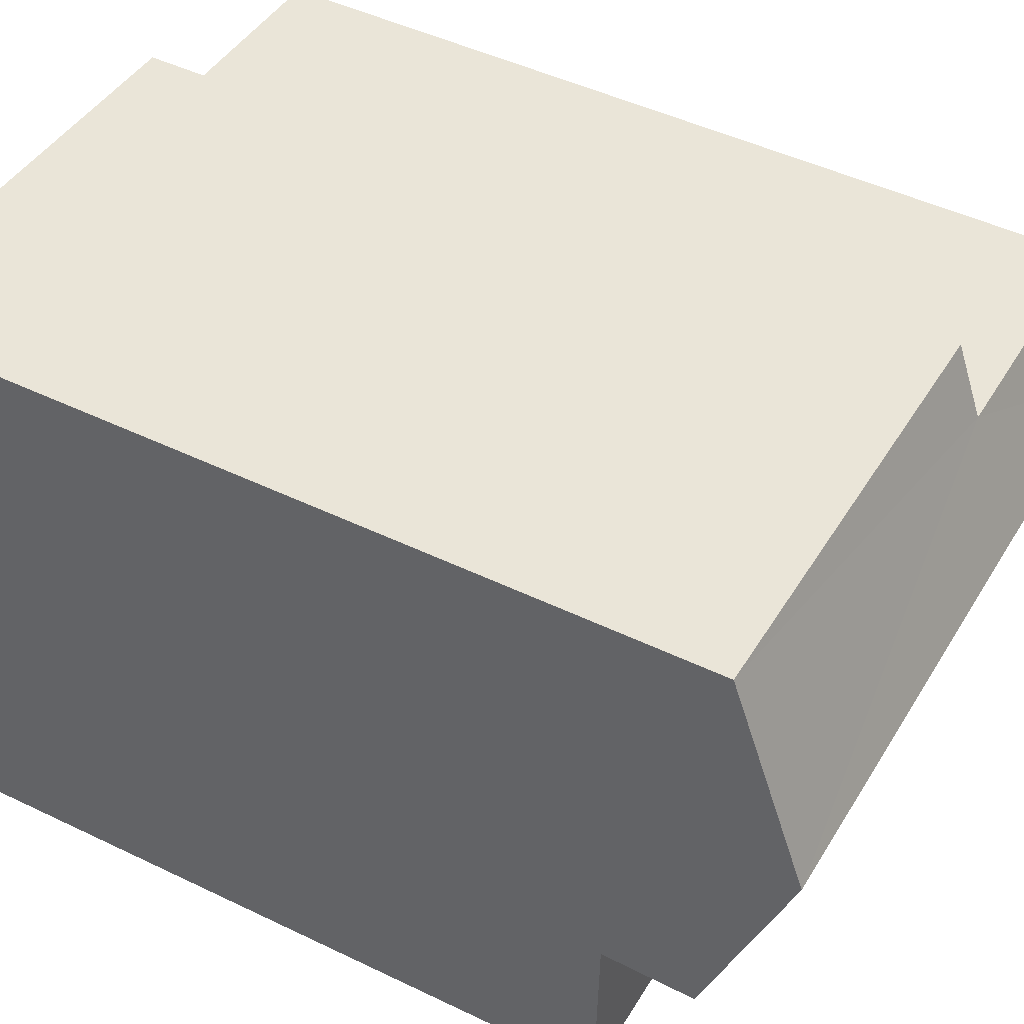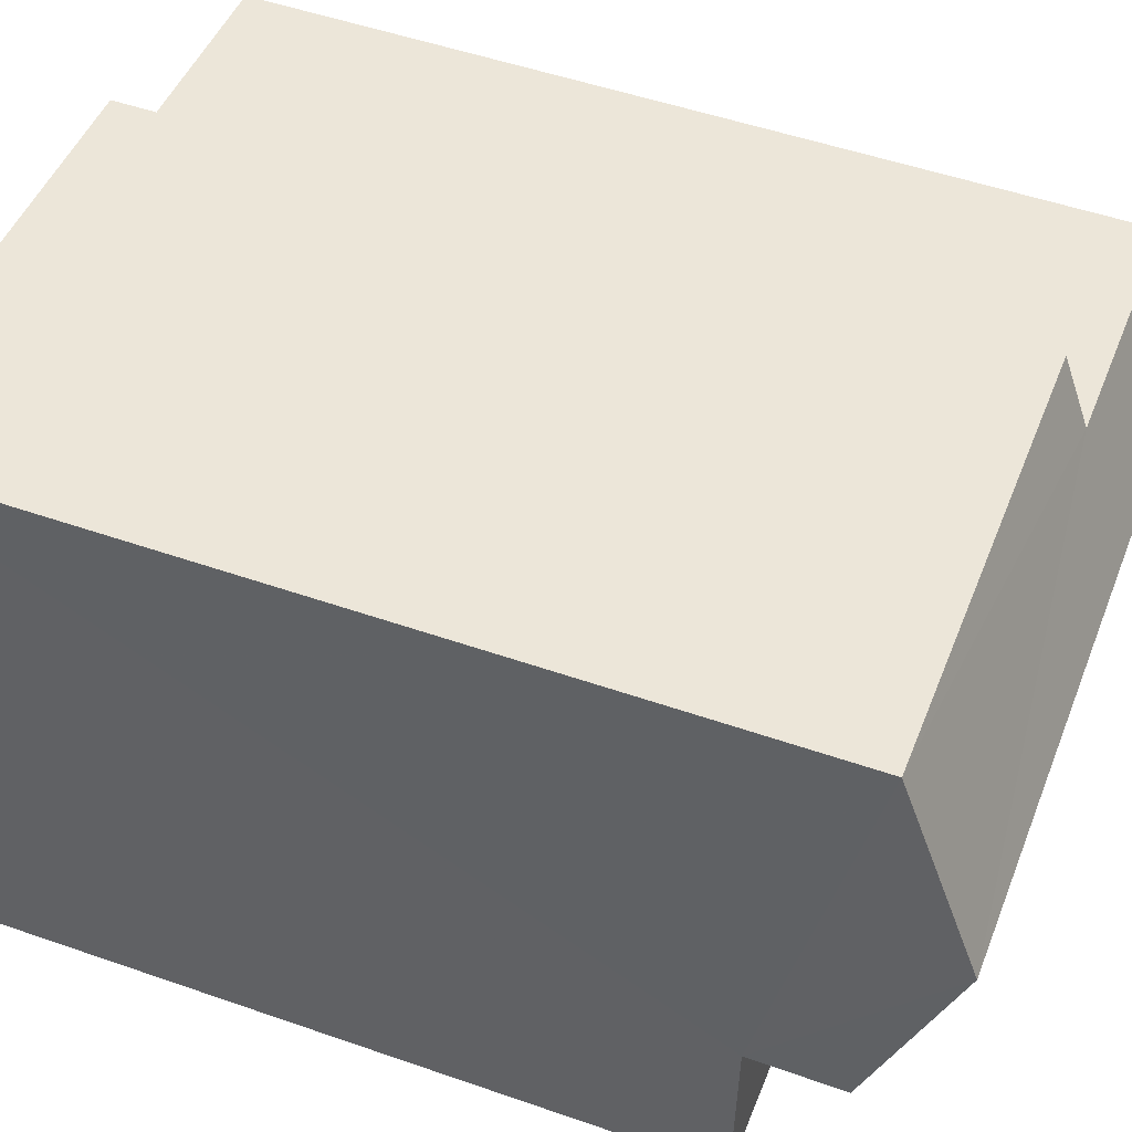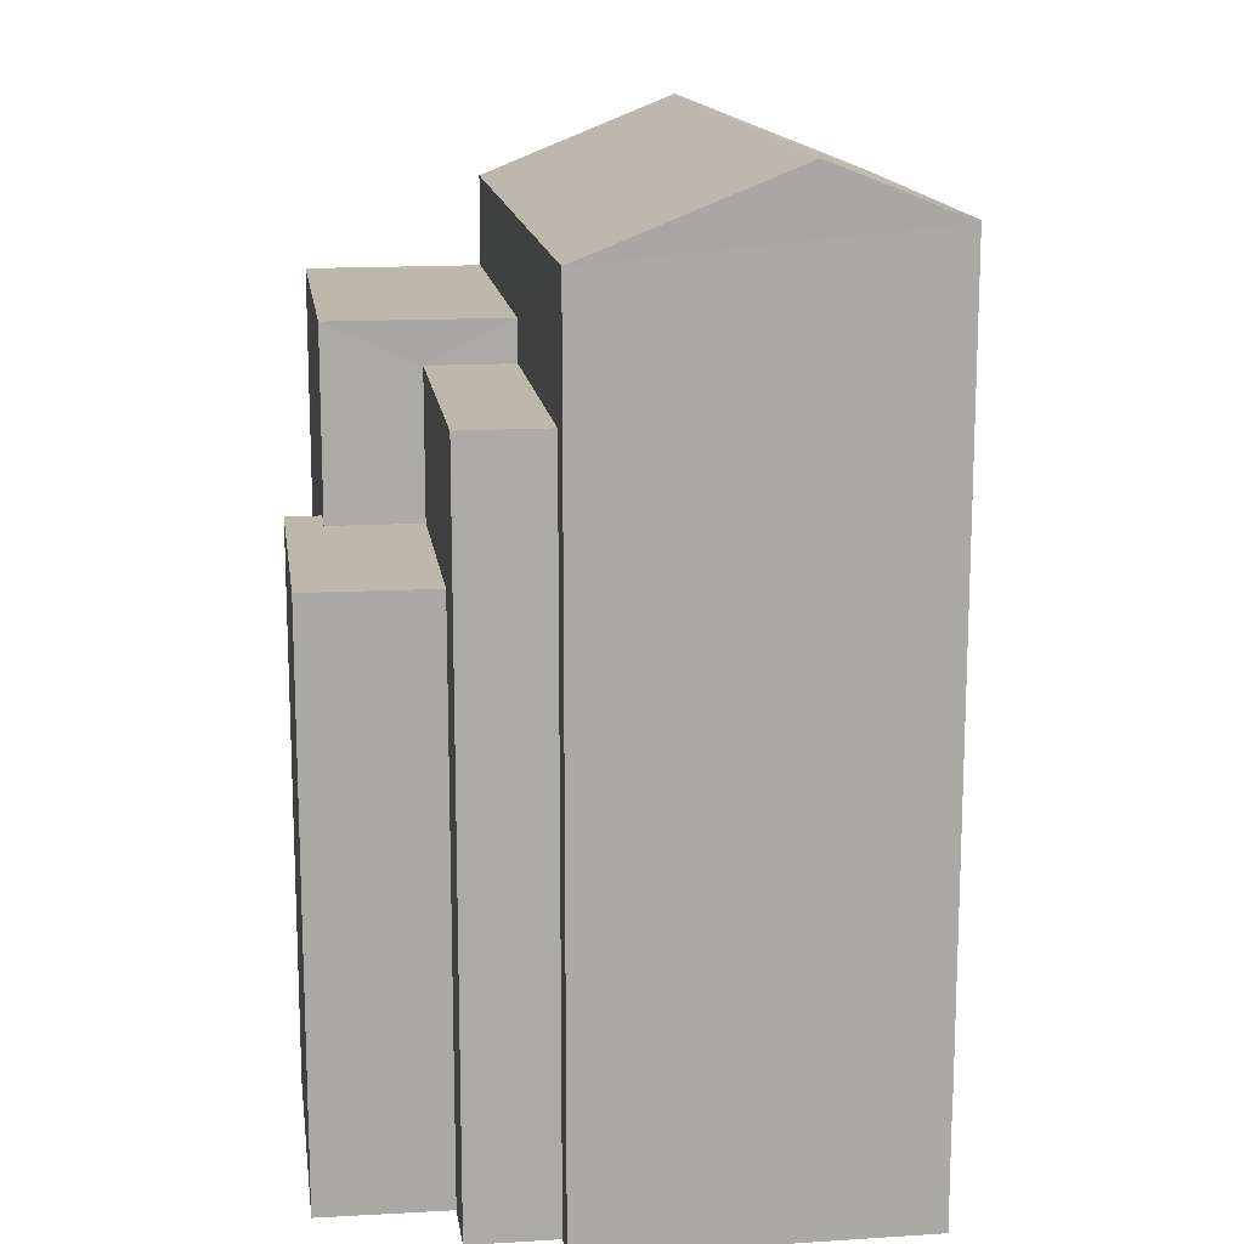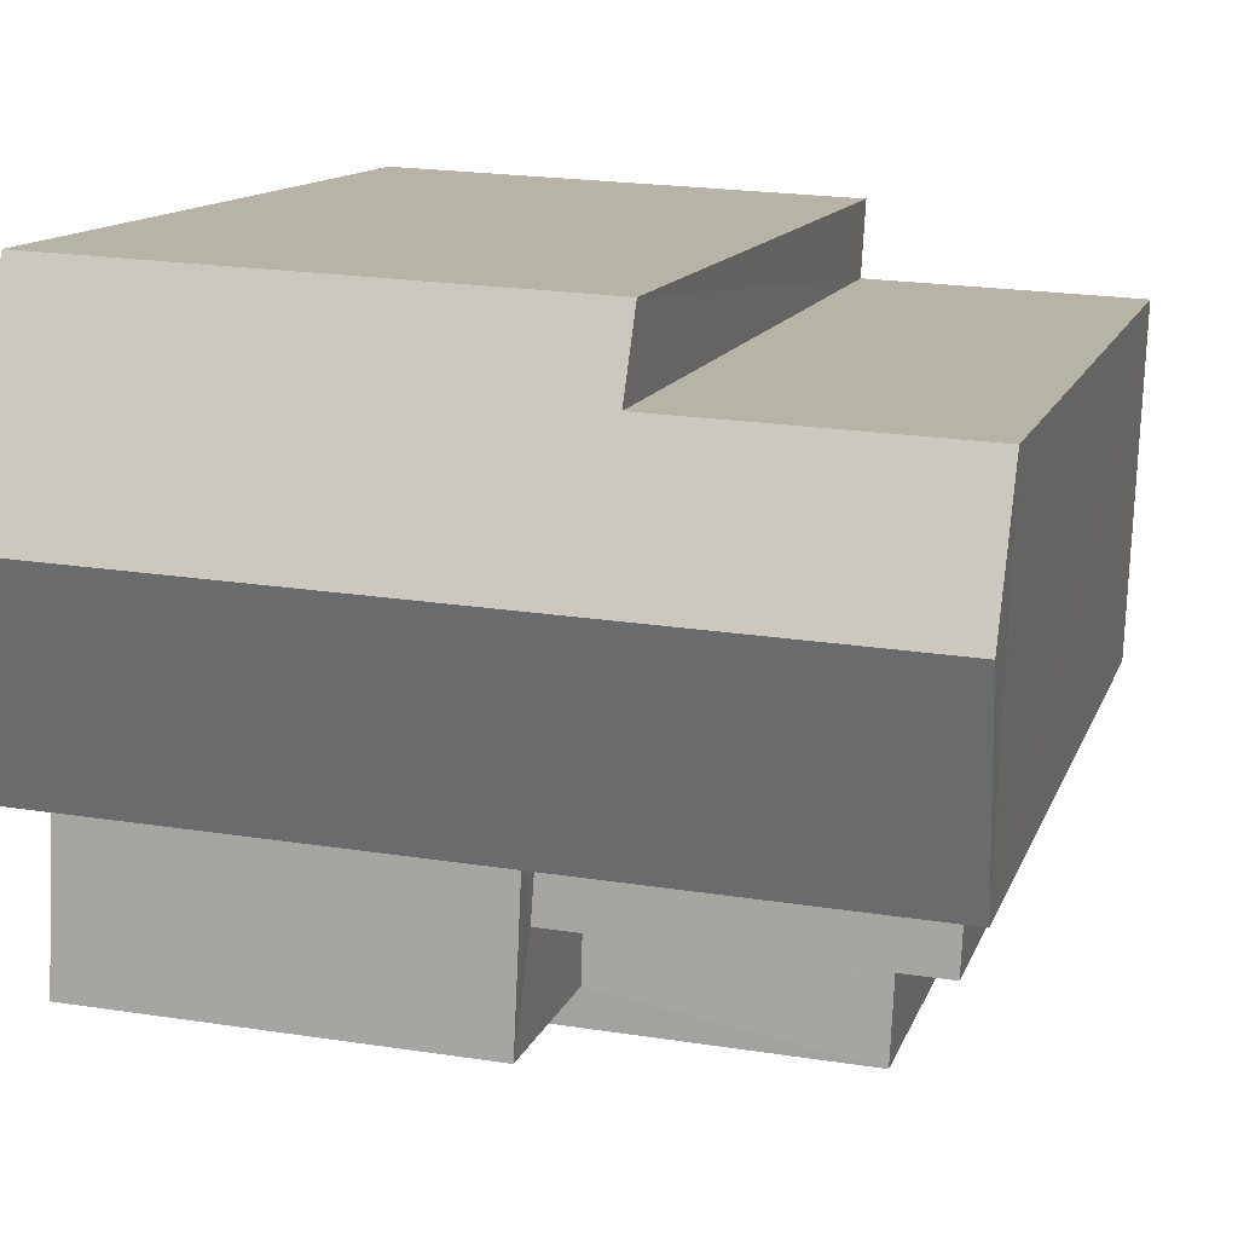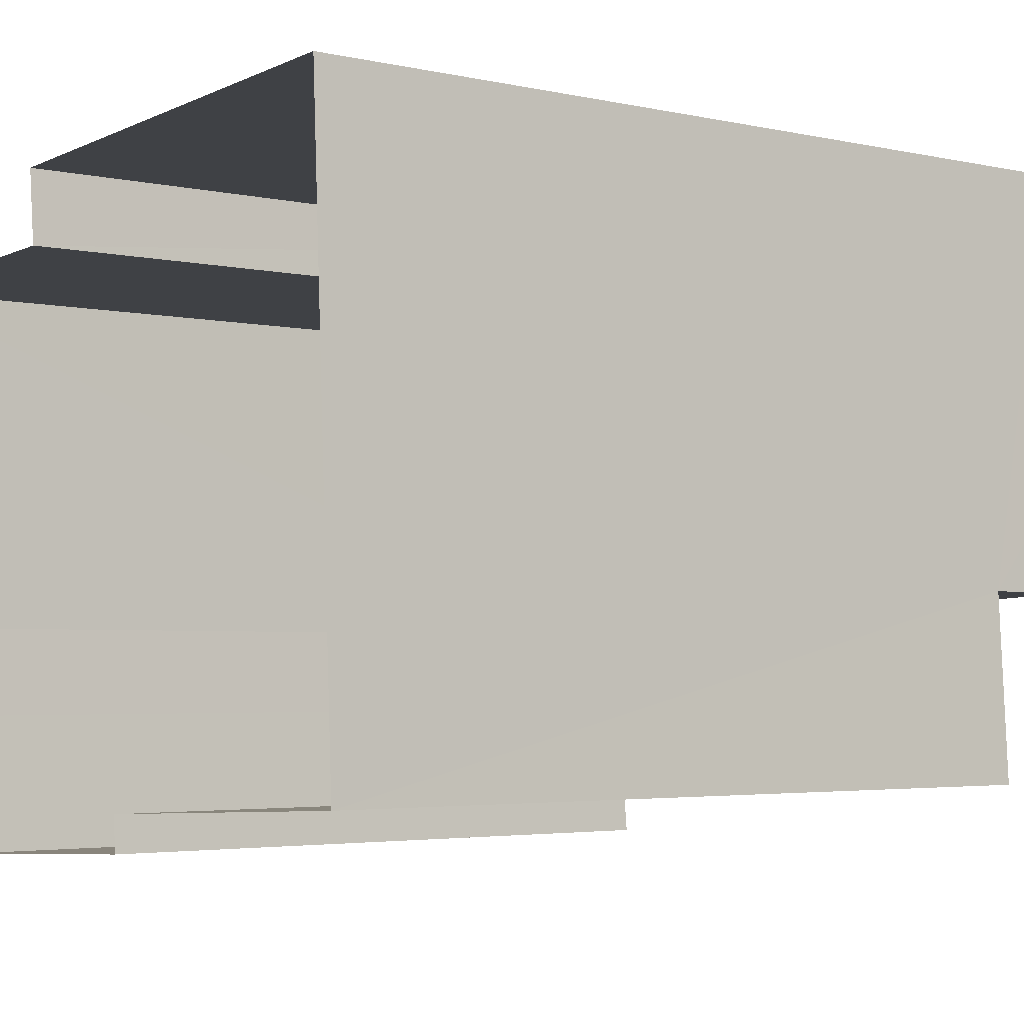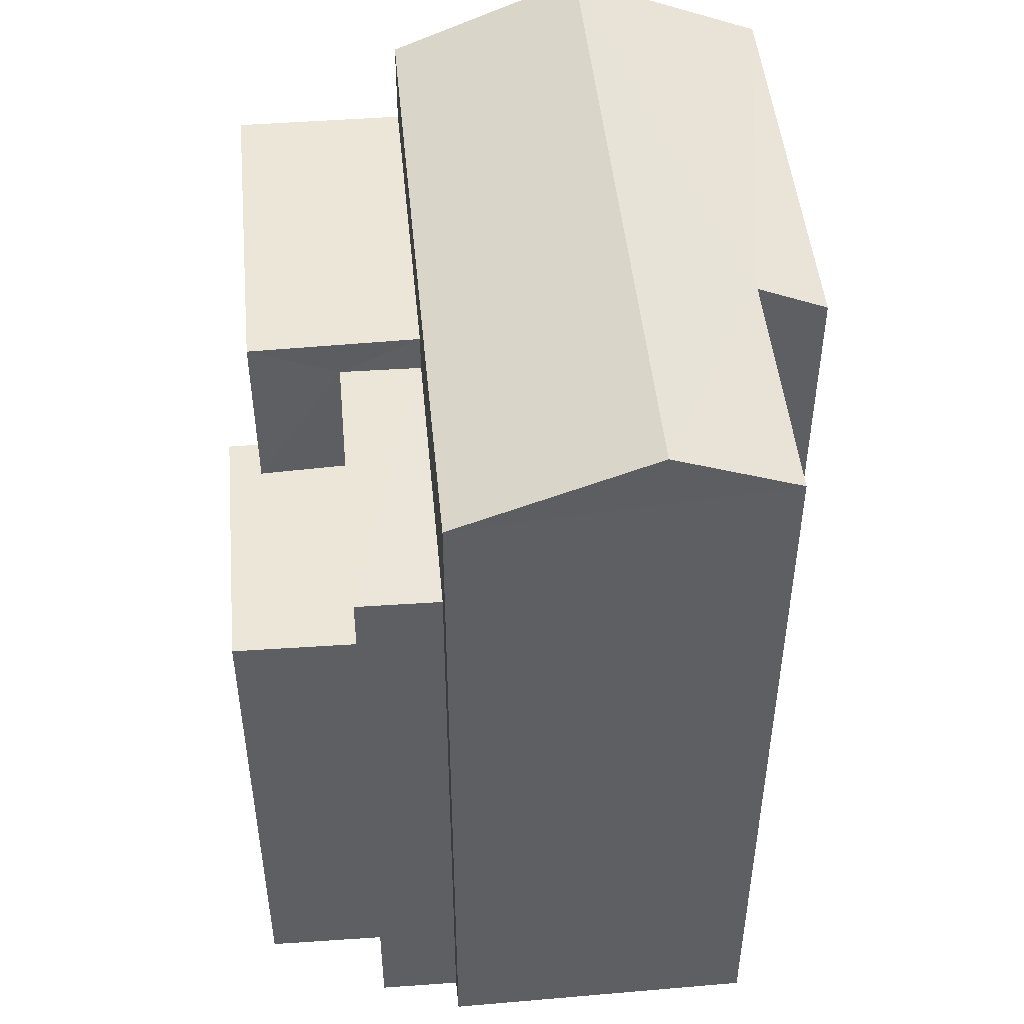
<metadata>
{"format":"obj","ext":"obj","renderer":"f3d","projection":"perspective","resolution":1024,"background":"white","views":[{"elev":46.4,"azim":-61.1,"up":"+Y"},{"elev":50.4,"azim":-69.1,"up":"+Y"},{"elev":14.7,"azim":79.3,"up":"+Z"},{"elev":11.9,"azim":14.5,"up":"+Y"},{"elev":-3.4,"azim":-128.0,"up":"+Y"},{"elev":48.1,"azim":81.8,"up":"+Z"}]}
</metadata>
<code>
v -3.738e+05 -1.044e+05 24.07
v -3.738e+05 -1.044e+05 24.07
v -3.738e+05 -1.044e+05 24.07
v -3.738e+05 -1.044e+05 24.07
v -3.738e+05 -1.044e+05 24.07
v -3.738e+05 -1.044e+05 24.07
v -3.738e+05 -1.044e+05 24.07
v -3.738e+05 -1.044e+05 24.07
v -3.738e+05 -1.044e+05 24.07
v -3.738e+05 -1.044e+05 24.07
v -3.738e+05 -1.044e+05 24.07
v -3.738e+05 -1.044e+05 24.07
v -3.738e+05 -1.044e+05 30.82
v -3.738e+05 -1.044e+05 30.82
v -3.738e+05 -1.044e+05 30.82
v -3.738e+05 -1.044e+05 30.82
v -3.738e+05 -1.044e+05 30.82
v -3.738e+05 -1.044e+05 30.82
v -3.738e+05 -1.044e+05 33.06
v -3.738e+05 -1.044e+05 33.06
v -3.738e+05 -1.044e+05 33.06
v -3.738e+05 -1.044e+05 33.06
v -3.738e+05 -1.044e+05 35.11
v -3.738e+05 -1.044e+05 34.16
v -3.738e+05 -1.044e+05 35.11
v -3.738e+05 -1.044e+05 34.16
v -3.738e+05 -1.044e+05 32.56
v -3.738e+05 -1.044e+05 32.56
v -3.738e+05 -1.044e+05 32.56
v -3.738e+05 -1.044e+05 32.56
v -3.738e+05 -1.044e+05 34.5
v -3.738e+05 -1.044e+05 34.16
v -3.738e+05 -1.044e+05 34.5
v -3.738e+05 -1.044e+05 34.16
f 1 2 3
f 3 2 4
f 5 4 6
f 2 7 8
f 9 10 6
f 11 12 8
f 9 6 12
f 4 2 12
f 6 4 12
f 12 2 8
f 13 14 15
f 14 16 15
f 15 17 18
f 15 16 17
f 19 20 21
f 22 19 21
f 23 24 25
f 23 26 24
f 27 28 29
f 27 30 28
f 25 31 23
f 23 31 32
f 25 33 31
f 32 31 34
f 11 8 32
f 34 11 32
f 10 9 24
f 24 33 25
f 24 9 33
f 23 32 19
f 26 23 19
f 32 8 19
f 19 8 7
f 19 7 20
f 4 5 17
f 5 28 17
f 17 30 18
f 17 28 30
f 13 1 14
f 13 2 1
f 4 16 3
f 4 17 16
f 21 15 30
f 15 18 30
f 22 21 30
f 27 22 30
f 19 22 26
f 6 10 29
f 22 27 29
f 26 22 24
f 29 10 24
f 22 29 24
f 6 28 5
f 6 29 28
f 31 9 12
f 31 33 9
f 34 12 11
f 34 31 12
f 7 13 20
f 20 13 21
f 7 2 13
f 21 13 15
f 16 1 3
f 16 14 1

</code>
